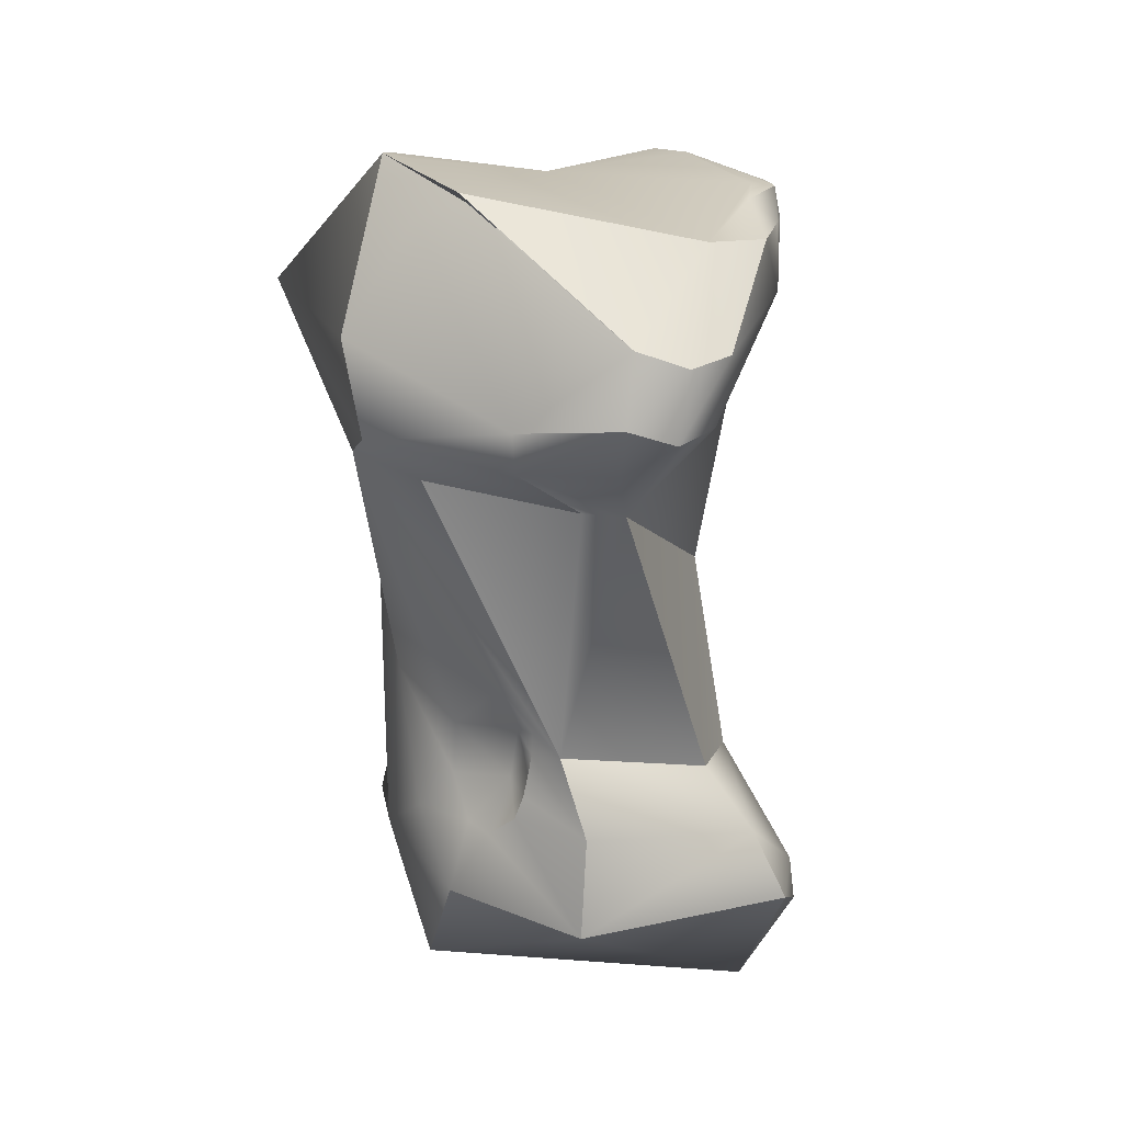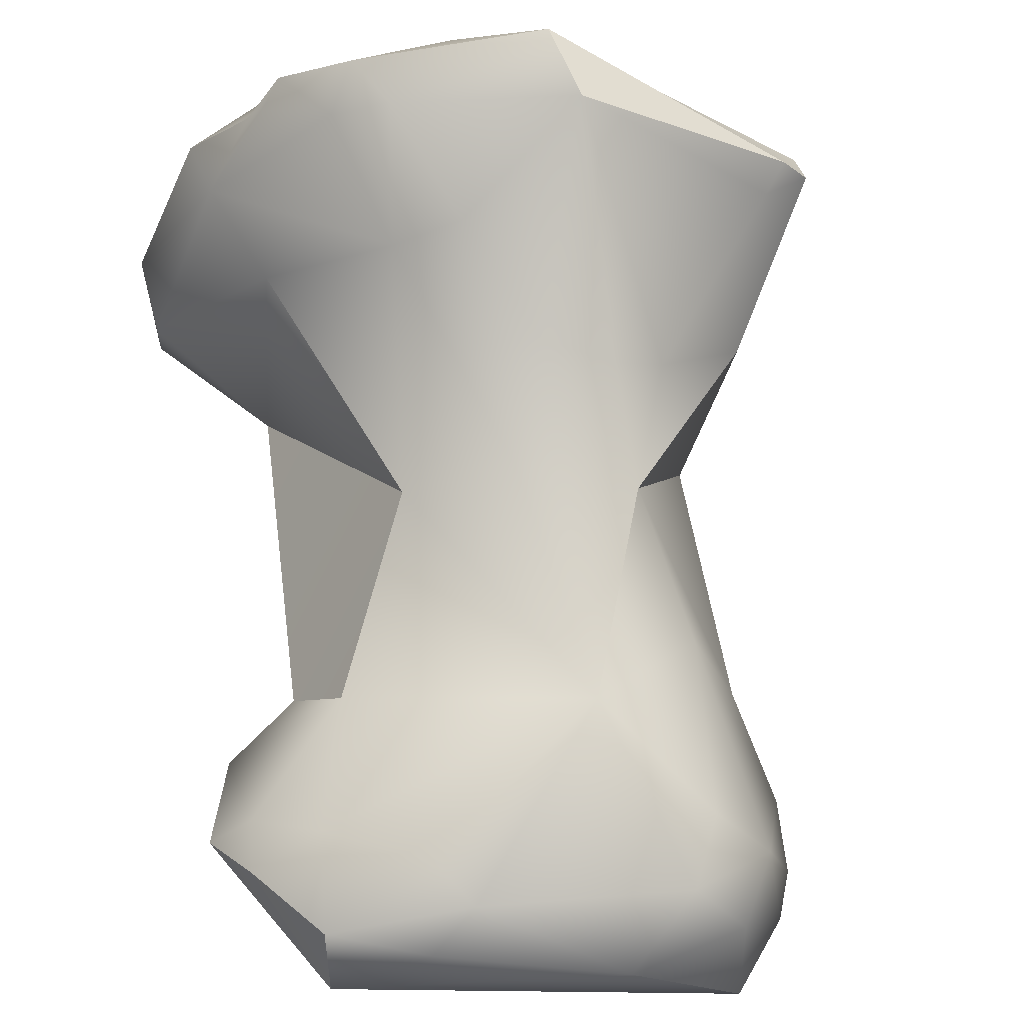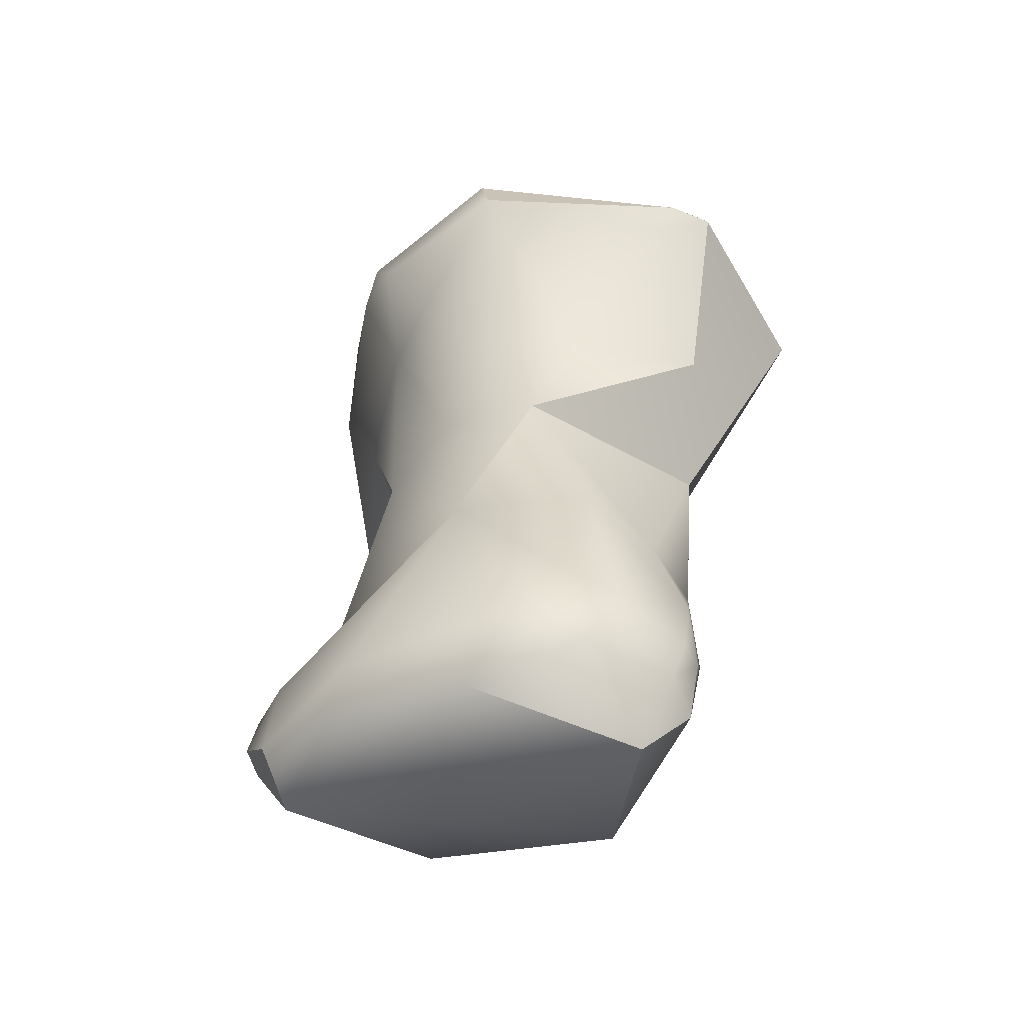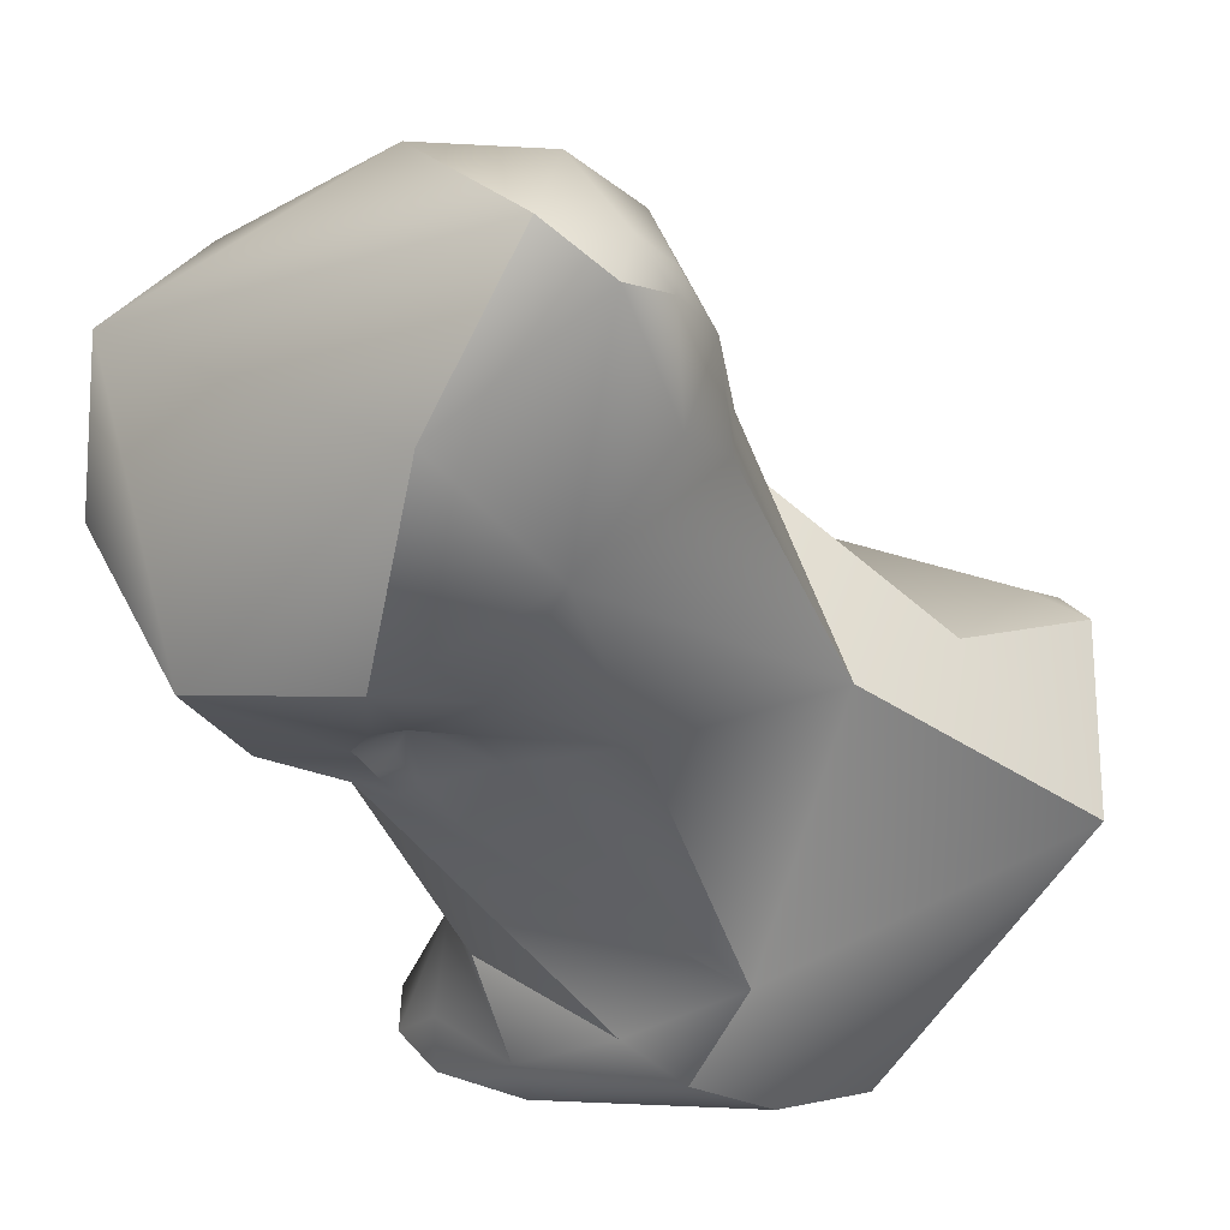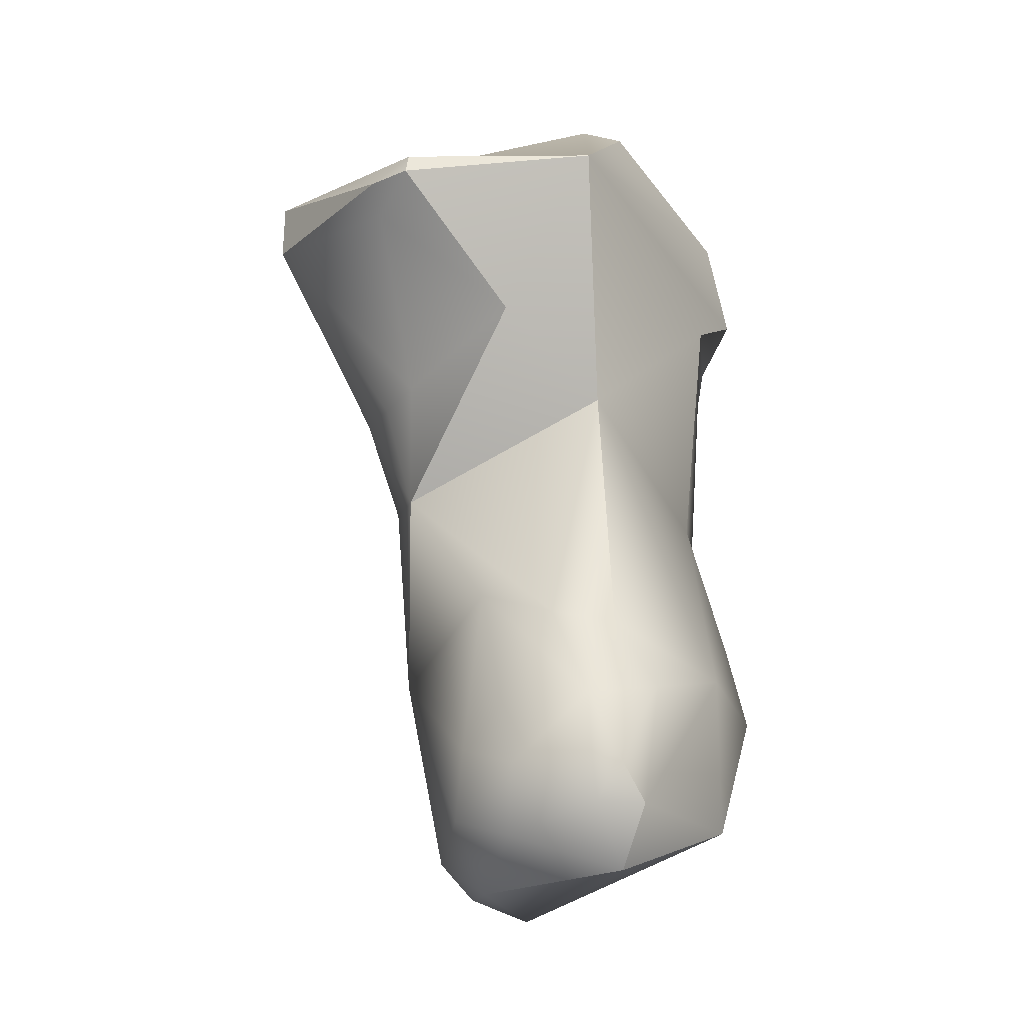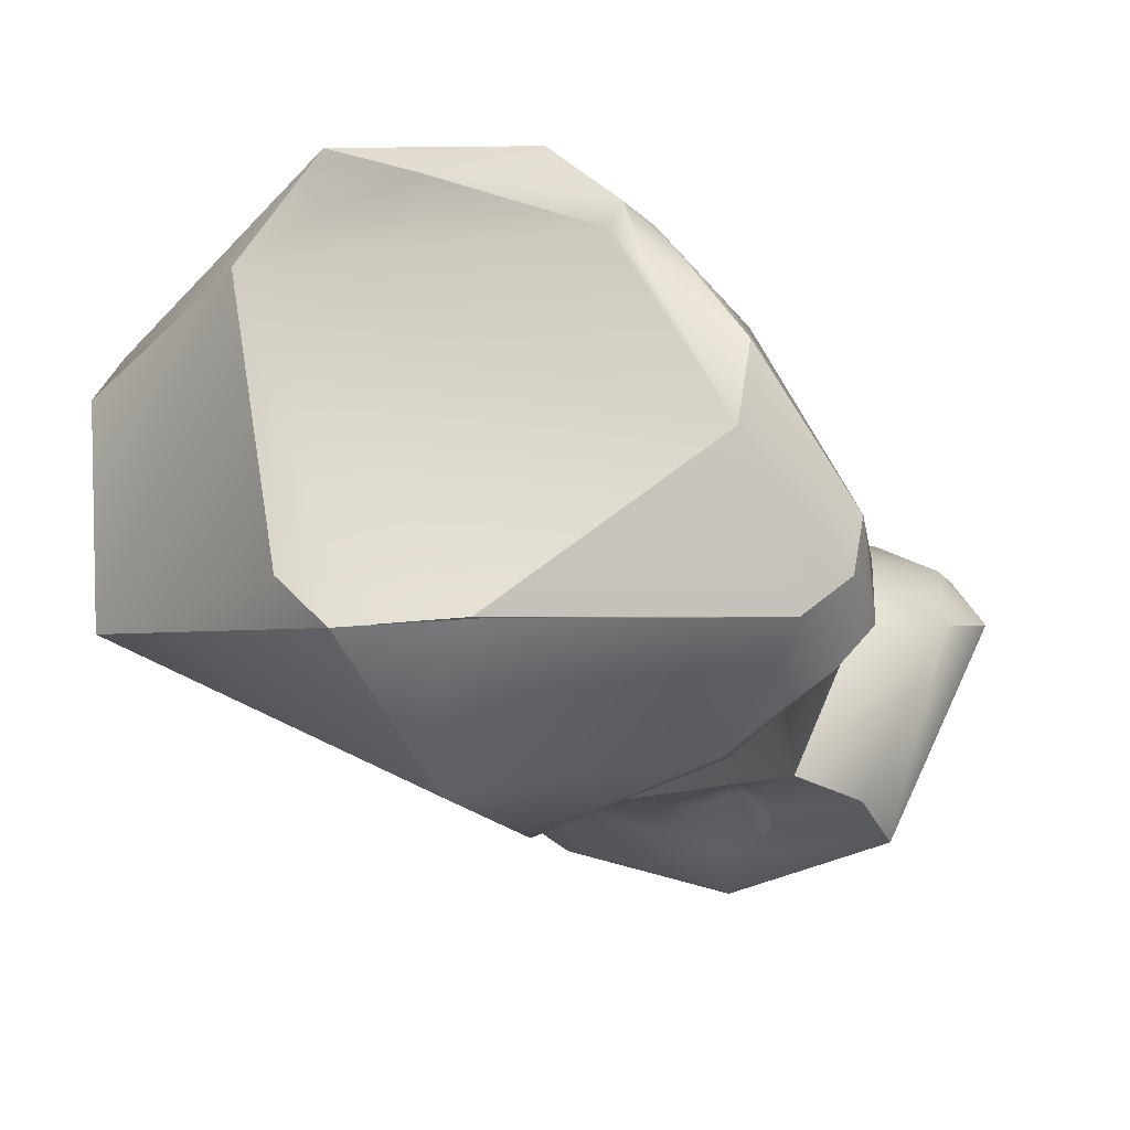
<metadata>
{"format":"obj","ext":"obj","renderer":"f3d","projection":"perspective","resolution":1024,"background":"white","views":[{"elev":35.1,"azim":-132.9,"up":"+Y"},{"elev":68.5,"azim":-17.2,"up":"+Z"},{"elev":-67.9,"azim":35.0,"up":"+Y"},{"elev":-45.7,"azim":15.0,"up":"+Z"},{"elev":-33.0,"azim":91.7,"up":"+Y"},{"elev":-11.2,"azim":-171.9,"up":"+Z"}]}
</metadata>
<code>
v -110 -227.3 -0.6402
v -108.7 -227.1 -3.38
v -108.2 -220.4 -2.281
v -107.3 -220.4 -3.175
v -108.5 -219.6 -2.409
v -108.2 -218.7 -2.012
v -107.3 -219.8 -3.211
v -108.9 -219.8 -1.912
v -108.7 -218.9 -1.569
v -108.8 -219.8 -1.252
v -108.8 -218.9 -0.9626
v -109.6 -228 0.05057
v -109.4 -227.3 0.08277
v -109 -229.5 -0.4403
v -108.9 -229 0.3396
v -108.6 -227.8 0.5242
v -107 -226.3 -3.538
v -106.7 -227.2 -3.987
v -106.6 -226.3 -3.548
v -106.1 -225.8 -3.349
v -108.5 -225.8 -3.019
v -107.4 -225.9 -3.335
v -107.4 -225.6 -3.169
v -107.3 -225.3 -3.064
v -107.1 -225.4 -2.928
v -106.8 -225.7 -2.94
v -109.5 -226.3 -0.8172
v -108.5 -225.7 -0.7599
v -107.9 -226.2 0.2063
v -106 -225.1 -3.159
v -107.7 -224.9 -2.8
v -107.3 -225 -2.969
v -107.3 -224.7 -2.901
v -107 -225.1 -2.887
v -106.9 -224.8 -2.895
v -106.7 -224.2 -3.004
v -105.9 -221 -3.543
v -107.5 -221.3 -2.245
v -107.8 -221.5 -1.683
v -107.3 -220.5 0.7203
v -105.2 -220.5 -3.955
v -104.5 -219.4 -3.64
v -107.6 -218.1 -0.2088
v -107.8 -218.3 0.7312
v -107.7 -219.2 1.094
v -107 -218.8 1.813
v -106.7 -218.4 1.47
v -106.8 -218.9 2.077
v -105.2 -217.8 -2.11
v -104.7 -218 -2.546
v -105.5 -229.7 -3.408
v -107.8 -229.7 0.3745
v -107.4 -228.7 0.899
v -107.1 -229.4 0.8261
v -105.7 -226.5 -3.648
v -104.6 -227.6 -3.385
v -104.6 -224.9 -3.054
v -106.5 -224.1 1.007
v -105.1 -224.3 1.487
v -104.3 -221.3 -3.432
v -105.2 -222.7 1.9
v -105.7 -221.2 2.107
v -104.8 -221.4 2.554
v -106.3 -218.5 1.975
v -106.5 -218.6 2.283
v -106 -219.6 2.788
v -105.6 -219.1 3.087
v -105.3 -219.8 3.101
v -103.7 -217.6 -2.2
v -103.8 -217.8 -1.744
v -103.1 -218 -1.586
v -104.1 -230.8 -1.9
v -105.5 -230.6 0.09115
v -103.4 -230.1 -2.221
v -103 -229.6 -1.867
v -103.9 -230.3 -0.3127
v -103.3 -230.1 -1.565
v -103 -229.6 -1.493
v -103.9 -229 0.3457
v -102.8 -228.7 -1.459
v -103.3 -229.5 -0.39
v -104.5 -229.9 0.4699
v -103.3 -228.4 -2.452
v -103 -227.5 -1.86
v -103.4 -226.8 0.05947
v -103 -227.3 -0.9626
v -105 -227.4 1.23
v -102.5 -223.9 -1.688
v -103.6 -225 1.177
v -101.5 -222.9 -0.3405
v -104.3 -223 1.96
v -103.4 -223.4 1.568
v -102.8 -223.4 1.146
v -100.3 -221 -1.607
v -102.1 -219.9 2.175
v -104.3 -219 2.845
v -103.1 -219.5 3.337
v -103 -220.5 3.312
v -100.1 -221.4 1.103
v -100.2 -221.1 1.064
v -100.8 -221.7 1.517
v -100.5 -221.3 1.611
v -110 -227.3 -0.6402
v -110 -227.3 -0.6402
v -110 -227.3 -0.6402
v -108.7 -227.1 -3.38
v -108.7 -227.1 -3.38
v -108.5 -219.6 -2.409
v -108.2 -218.7 -2.012
v -108.9 -219.8 -1.912
v -108.7 -218.9 -1.569
v -108.8 -218.9 -0.9626
v -109.6 -228 0.05057
v -109 -229.5 -0.4403
v -108.9 -229 0.3396
v -106.7 -227.2 -3.987
v -108.5 -225.8 -3.019
v -107.4 -225.9 -3.335
v -107.4 -225.6 -3.169
v -107.3 -225.3 -3.064
v -108.5 -225.7 -0.7599
v -108.5 -225.7 -0.7599
v -107.9 -226.2 0.2063
v -107.7 -224.9 -2.8
v -107.7 -224.9 -2.8
v -105.9 -221 -3.543
v -107.5 -221.3 -2.245
v -107.8 -221.5 -1.683
v -105.2 -220.5 -3.955
v -107.6 -218.1 -0.2088
v -107.8 -218.3 0.7312
v -107.8 -218.3 0.7312
v -105.1 -217.7 -2.111
v -105.1 -217.7 -2.111
v -105.5 -229.7 -3.408
v -106.5 -224.1 1.007
v -106.5 -224.1 1.007
v -104.3 -221.3 -3.432
v -106.5 -218.6 2.283
v -105.6 -219.1 3.087
v -103.7 -217.6 -2.2
v -103.7 -217.6 -2.2
v -103.1 -218 -1.586
v -104.1 -230.8 -1.9
v -104.1 -230.8 -1.9
v -102.5 -223.9 -1.688
v -102.5 -223.9 -1.688
v -103.6 -225 1.177
v -103.6 -225 1.177
v -101.5 -222.9 -0.3405
v -100.3 -221 -1.607
v -100.3 -221 -1.607
v -100.3 -221 -1.607
v -102.1 -219.9 2.175
v -102.1 -219.9 2.175
v -104.3 -219 2.845
v -103.1 -219.5 3.337
v -103.1 -219.5 3.337
v -103.1 -219.5 3.337
v -103.1 -219.5 3.337
v -103 -220.5 3.312
v -100.1 -221.4 1.103
v -100.1 -221.4 1.103
v -100.1 -221.4 1.103
v -100.2 -221.1 1.064
v -100.2 -221.1 1.064
v -100.5 -221.3 1.611
v -100.5 -221.3 1.611
v -104.5 -219.4 -3.64
v -103.7 -217.6 -2.2
v -103.4 -230.1 -2.221
g grp1
f 1 13 27
f 2 14 103
f 106 104 27
f 3 39 8
f 3 8 5
f 4 5 7
f 4 3 5
f 39 3 4
f 39 10 8
f 10 39 40
f 110 9 108
f 6 7 108
f 108 9 6
f 7 6 49
f 10 45 11
f 10 11 110
f 110 11 9
f 109 111 43
f 133 109 43
f 111 112 43
f 45 10 40
f 51 14 2
f 51 2 18
f 12 105 114
f 1 113 13
f 15 12 114
f 16 13 113
f 29 13 16
f 73 52 14
f 52 115 14
f 16 113 115
f 53 16 115
f 87 29 16
f 107 17 116
f 116 17 19
f 17 26 19
f 20 19 26
f 55 56 116
f 116 19 55
f 55 19 20
f 30 20 26
f 20 57 55
f 20 30 57
f 27 21 106
f 21 27 31
f 17 22 26
f 17 107 118
f 107 117 118
f 117 23 118
f 23 117 24
f 117 32 24
f 117 124 32
f 119 26 22
f 26 119 25
f 25 119 120
f 25 120 34
f 34 120 32
f 26 25 34
f 27 29 28
f 13 29 27
f 28 31 27
f 60 57 30
f 125 121 39
f 33 32 124
f 124 36 33
f 33 35 32
f 32 35 34
f 35 33 36
f 26 34 35
f 30 35 36
f 36 60 30
f 36 124 60
f 30 26 35
f 58 128 122
f 4 41 37
f 124 37 60
f 60 37 41
f 38 39 4
f 127 4 37
f 125 39 38
f 126 125 38
f 39 136 40
f 40 137 62
f 62 45 40
f 41 7 42
f 7 50 42
f 4 7 41
f 50 7 49
f 43 112 44
f 131 11 45
f 130 132 47
f 46 47 132
f 130 47 64
f 46 131 45
f 48 46 45
f 65 46 48
f 46 65 47
f 48 45 66
f 65 48 66
f 139 64 47
f 95 134 130
f 72 14 51
f 14 72 73
f 56 135 116
f 74 144 135
f 74 135 56
f 115 52 54
f 54 53 115
f 87 16 53
f 53 54 87
f 52 73 54
f 73 82 54
f 87 54 82
f 55 57 56
f 58 122 123
f 87 137 29
f 57 138 88
f 56 57 88
f 84 56 88
f 59 62 137
f 61 62 59
f 87 59 137
f 89 59 87
f 138 129 94
f 94 88 138
f 63 62 61
f 61 59 91
f 61 91 63
f 68 62 63
f 62 68 66
f 63 98 68
f 94 129 169
f 64 95 130
f 67 65 66
f 96 64 139
f 66 45 62
f 96 139 140
f 68 67 66
f 97 67 68
f 97 68 98
f 157 96 140
f 50 69 42
f 94 169 170
f 50 49 69
f 141 134 70
f 71 141 70
f 95 70 134
f 71 70 95
f 151 143 154
f 151 142 143
f 171 77 145
f 145 76 73
f 83 74 56
f 75 77 171
f 83 75 74
f 77 75 78
f 78 75 80
f 80 75 83
f 81 78 80
f 76 82 73
f 145 77 76
f 76 77 81
f 81 77 78
f 76 81 82
f 82 81 79
f 81 85 79
f 81 80 85
f 87 82 79
f 84 83 56
f 83 84 80
f 146 86 84
f 80 84 86
f 80 86 85
f 85 87 79
f 85 148 87
f 86 146 148
f 86 148 85
f 149 147 90
f 89 91 59
f 92 91 89
f 93 92 89
f 93 89 150
f 101 93 150
f 152 90 147
f 63 91 98
f 92 98 91
f 92 93 98
f 154 100 151
f 64 156 95
f 158 95 156
f 102 155 159
f 99 101 150
f 162 90 152
f 167 101 99
f 102 163 165
f 164 153 166
f 168 160 161
f 101 98 93
f 165 155 102
f 98 101 167

</code>
